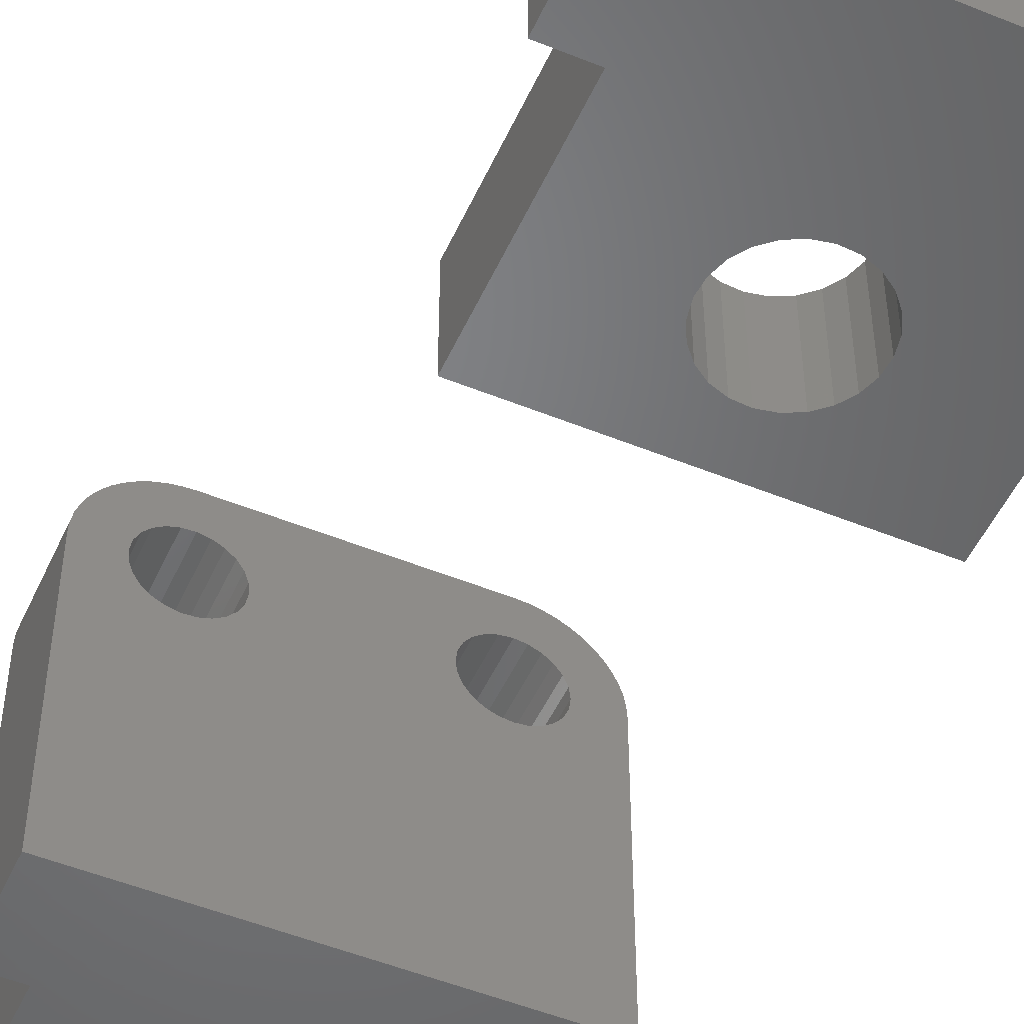
<metadata>
{"format":"stl","ext":"stl","renderer":"f3d","projection":"perspective","resolution":1024,"background":"white","views":[{"elev":-50.7,"azim":-24.0,"up":"+Z"}]}
</metadata>
<code>
# stl→obj: 432 verts, 886 faces
v 7.527 30 -2.03
v -3.996 30 -1.996
v 7.004 30 -1.996
v -4.518 30 -2.03
v 8.04 30 -2.132
v -5.031 30 -2.132
v 8.535 30 -2.3
v -5.526 30 -2.3
v 9.004 30 -2.531
v -5.996 30 -2.531
v 9.439 30 -2.822
v -6.431 30 -2.822
v 9.833 30 -3.167
v -6.824 30 -3.167
v 10.18 30 -3.561
v -7.169 30 -3.561
v -7.46 30 -3.996
v 7.004 30 -3.996
v -3.881 30 -3.999
v 6.487 30 -4.064
v -3.368 30 -4.097
v 6.004 30 -4.264
v -2.898 30 -4.324
v 5.59 30 -4.581
v -2.503 30 -4.665
v 5.272 30 -4.996
v -2.209 30 -5.097
v 5.073 30 -5.478
v -2.037 30 -5.59
v 5.004 30 -5.996
v -2.007 30 -5.996
v 5.073 30 -6.513
v -1.999 30 -6.11
v -2.097 30 -6.623
v 5.272 30 -6.996
v -2.324 30 -7.093
v 5.59 30 -7.41
v -2.665 30 -7.489
v 6.004 30 -7.728
v -3.097 30 -7.782
v 6.487 30 -7.927
v -3.59 30 -7.954
v 7.004 30 -7.996
v -4.11 30 -7.992
v 10.47 30 -3.996
v 7.522 30 -4.064
v 10.7 30 -4.465
v 8.004 30 -4.264
v 8.419 30 -4.581
v 10.87 30 -4.96
v 8.736 30 -4.996
v 10.97 30 -5.473
v 8.936 30 -5.478
v 11 30 -5.996
v 9.004 30 -5.996
v 8.936 30 -6.513
v 11 30 -20
v 8.736 30 -6.996
v 8.419 30 -7.41
v 8.004 30 -7.728
v 7.522 30 -7.927
v -4.401 30 -4.037
v -7.691 30 -4.465
v -4.894 30 -4.209
v -5.326 30 -4.503
v -7.859 30 -4.96
v -5.667 30 -4.898
v -5.895 30 -5.368
v -7.961 30 -5.473
v -5.992 30 -5.881
v -7.996 30 -5.996
v -5.984 30 -5.996
v -5.954 30 -6.401
v -7.996 30 -20
v -5.782 30 -6.894
v -5.489 30 -7.326
v -5.093 30 -7.667
v -4.623 30 -7.895
v -7.996 35 -5.996
v -7.961 35 -5.473
v -7.996 35 -20
v 11 35 -5.996
v 11 35 -20
v 10.97 35 -5.473
v 10.87 35 -4.96
v 10.7 35 -4.465
v 10.47 35 -3.996
v 10.18 35 -3.561
v 9.833 35 -3.167
v 9.439 35 -2.822
v 9.004 35 -2.531
v 8.535 35 -2.3
v 8.04 35 -2.132
v 7.527 35 -2.03
v 7.004 35 -1.996
v -3.996 35 -1.996
v -4.518 35 -2.03
v -5.031 35 -2.132
v -5.526 35 -2.3
v -5.996 35 -2.531
v -6.431 35 -2.822
v -6.824 35 -3.167
v -7.169 35 -3.561
v -7.46 35 -3.996
v -7.691 35 -4.465
v -7.859 35 -4.96
v -2.007 35 -5.996
v -2.037 35 -5.59
v -1.999 35 -6.11
v -2.097 35 -6.623
v -2.324 35 -7.093
v -2.665 35 -7.489
v -3.097 35 -7.782
v -3.59 35 -7.954
v -4.11 35 -7.992
v -4.623 35 -7.895
v -5.093 35 -7.667
v -5.489 35 -7.326
v -5.782 35 -6.894
v -5.954 35 -6.401
v -5.984 35 -5.996
v -5.992 35 -5.881
v -5.895 35 -5.368
v -5.667 35 -4.898
v -5.326 35 -4.503
v -4.894 35 -4.209
v -4.401 35 -4.037
v -3.881 35 -3.999
v -3.368 35 -4.097
v -2.898 35 -4.324
v -2.503 35 -4.665
v -2.209 35 -5.097
v 9.004 35 -5.996
v 8.936 35 -5.478
v 8.936 35 -6.513
v 8.736 35 -6.996
v 8.419 35 -7.41
v 8.004 35 -7.728
v 7.522 35 -7.927
v 7.004 35 -7.996
v 6.487 35 -7.927
v 6.004 35 -7.728
v 5.59 35 -7.41
v 5.272 35 -6.996
v 5.073 35 -6.513
v 5.004 35 -5.996
v 5.073 35 -5.478
v 5.272 35 -4.996
v 5.59 35 -4.581
v 6.004 35 -4.264
v 6.487 35 -4.064
v 7.004 35 -3.996
v 7.522 35 -4.064
v 8.004 35 -4.264
v 8.419 35 -4.581
v 8.736 35 -4.996
v -5.996 35 -20
v -0.0006917 37.76 -20
v -0.5296 38.22 -20
v -5.996 45 -20
v -0.9198 38.81 -20
v -1.145 39.48 -20
v -1.189 40.18 -20
v 0.6308 37.45 -20
v 1.322 37.31 -20
v 2.025 37.35 -20
v 2.693 37.58 -20
v 3.28 37.97 -20
v 3.746 38.49 -20
v 4.059 39.13 -20
v 4.198 39.82 -20
v 9.004 35 -20
v 0.9837 42.65 -20
v 9.004 45 -20
v 0.3157 42.42 -20
v -0.2712 42.03 -20
v -0.7372 41.51 -20
v -1.05 40.87 -20
v 1.687 42.69 -20
v 2.378 42.55 -20
v 3.01 42.24 -20
v 3.538 41.78 -20
v 3.929 41.19 -20
v 4.154 40.52 -20
v 0.3157 42.42 -15
v 0.9837 42.65 -15
v -0.2712 42.03 -15
v -0.7372 41.51 -15
v -1.05 40.87 -15
v -1.189 40.18 -15
v -1.145 39.48 -15
v -0.9198 38.81 -15
v -0.5296 38.22 -15
v -0.0006917 37.76 -15
v 0.6308 37.45 -15
v 1.322 37.31 -15
v 2.025 37.35 -15
v 2.693 37.58 -15
v 3.28 37.97 -15
v 3.746 38.49 -15
v 4.059 39.13 -15
v 4.198 39.82 -15
v 4.154 40.52 -15
v 3.929 41.19 -15
v 3.538 41.78 -15
v 3.01 42.24 -15
v 2.378 42.55 -15
v 1.687 42.69 -15
v 9.004 45 -15
v 9.004 35 -15
v -5.996 35 -15
v -5.996 45 -15
v 9.527 -5 -7.03
v -1.996 -5 -6.996
v 9.004 -5 -6.996
v -2.518 -5 -7.03
v 10.04 -5 -7.132
v -3.031 -5 -7.132
v 10.54 -5 -7.3
v -3.526 -5 -7.3
v 11 -5 -7.531
v -3.996 -5 -7.531
v 11.44 -5 -7.822
v -4.431 -5 -7.822
v 11.83 -5 -8.167
v -4.824 -5 -8.167
v 12.18 -5 -8.561
v -5.169 -5 -8.561
v -5.46 -5 -8.996
v 9.004 -5 -8.996
v -1.881 -5 -8.999
v 8.487 -5 -9.064
v -1.368 -5 -9.097
v 8.004 -5 -9.264
v -0.8978 -5 -9.324
v 7.59 -5 -9.581
v -0.5025 -5 -9.665
v 7.272 -5 -9.996
v -0.209 -5 -10.1
v 7.073 -5 -10.48
v -0.0372 -5 -10.59
v 7.004 -5 -11
v -0.007333 -5 -11
v 7.073 -5 -11.51
v 0.001117 -5 -11.11
v -0.09664 -5 -11.62
v 7.272 -5 -12
v -0.3238 -5 -12.09
v 7.59 -5 -12.41
v -0.6649 -5 -12.49
v 8.004 -5 -12.73
v -1.097 -5 -12.78
v 8.487 -5 -12.93
v -1.59 -5 -12.95
v 9.004 -5 -13
v -2.11 -5 -12.99
v 12.47 -5 -8.996
v 9.522 -5 -9.064
v 12.7 -5 -9.465
v 10 -5 -9.264
v 10.42 -5 -9.581
v 12.87 -5 -9.96
v 10.74 -5 -9.996
v 12.97 -5 -10.47
v 10.94 -5 -10.48
v 13 -5 -11
v 11 -5 -11
v 10.94 -5 -11.51
v 13 -5 -15
v 10.74 -5 -12
v 10.42 -5 -12.41
v 10 -5 -12.73
v 9.522 -5 -12.93
v -2.401 -5 -9.037
v -5.691 -5 -9.465
v -2.894 -5 -9.209
v -3.326 -5 -9.503
v -5.859 -5 -9.96
v -3.667 -5 -9.898
v -3.895 -5 -10.37
v -5.961 -5 -10.47
v -3.992 -5 -10.88
v -5.996 -5 -11
v -3.984 -5 -11
v -3.954 -5 -11.4
v -5.996 -5 -15
v -3.782 -5 -11.89
v -3.489 -5 -12.33
v -3.093 -5 -12.67
v -2.623 -5 -12.89
v 13 -5 -20
v -5.996 -5 -20
v -5.996 7.05e-16 -11
v -5.961 7.05e-16 -10.47
v -5.996 7.05e-16 -15
v -3.996 7.05e-16 -15
v 0.004416 1.41e-15 -15
v 7.004 1.41e-15 -15
v 11 7.05e-16 -15
v 13 7.05e-16 -15
v 13 7.05e-16 -11
v 12.97 7.05e-16 -10.47
v 12.87 7.05e-16 -9.96
v 12.7 7.05e-16 -9.465
v 12.47 7.05e-16 -8.996
v 12.18 7.05e-16 -8.561
v 11.83 7.05e-16 -8.167
v 11.44 7.05e-16 -7.822
v 11 7.05e-16 -7.531
v 10.54 7.05e-16 -7.3
v 10.04 7.05e-16 -7.132
v 9.527 7.05e-16 -7.03
v 9.004 7.05e-16 -6.996
v -1.996 7.05e-16 -6.996
v -2.518 7.05e-16 -7.03
v -3.031 7.05e-16 -7.132
v -3.526 7.05e-16 -7.3
v -3.996 7.05e-16 -7.531
v -4.431 7.05e-16 -7.822
v -4.824 7.05e-16 -8.167
v -5.169 7.05e-16 -8.561
v -5.46 7.05e-16 -8.996
v -5.691 7.05e-16 -9.465
v -5.859 7.05e-16 -9.96
v -0.007333 7.05e-16 -11
v -0.0372 7.05e-16 -10.59
v 0.001117 7.05e-16 -11.11
v -0.09664 7.05e-16 -11.62
v -0.3238 7.05e-16 -12.09
v -0.6649 7.05e-16 -12.49
v -1.097 7.05e-16 -12.78
v -1.59 7.05e-16 -12.95
v -2.11 7.05e-16 -12.99
v -2.623 7.05e-16 -12.89
v -3.093 7.05e-16 -12.67
v -3.489 7.05e-16 -12.33
v -3.782 7.05e-16 -11.89
v -3.954 7.05e-16 -11.4
v -3.984 7.05e-16 -11
v -3.992 7.05e-16 -10.88
v -3.895 7.05e-16 -10.37
v -3.667 7.05e-16 -9.898
v -3.326 7.05e-16 -9.503
v -2.894 7.05e-16 -9.209
v -2.401 7.05e-16 -9.037
v -1.881 7.05e-16 -8.999
v -1.368 7.05e-16 -9.097
v -0.8978 7.05e-16 -9.324
v -0.5025 7.05e-16 -9.665
v -0.209 7.05e-16 -10.1
v 11 7.05e-16 -11
v 10.94 7.05e-16 -10.48
v 10.94 7.05e-16 -11.51
v 10.74 7.05e-16 -12
v 10.42 7.05e-16 -12.41
v 10 7.05e-16 -12.73
v 9.522 7.05e-16 -12.93
v 9.004 7.05e-16 -13
v 8.487 7.05e-16 -12.93
v 8.004 7.05e-16 -12.73
v 7.59 7.05e-16 -12.41
v 7.272 7.05e-16 -12
v 7.073 7.05e-16 -11.51
v 7.004 7.05e-16 -11
v 7.073 7.05e-16 -10.48
v 7.272 7.05e-16 -9.996
v 7.59 7.05e-16 -9.581
v 8.004 7.05e-16 -9.264
v 8.487 7.05e-16 -9.064
v 9.004 7.05e-16 -8.996
v 9.522 7.05e-16 -9.064
v 10 7.05e-16 -9.264
v 10.42 7.05e-16 -9.581
v 10.74 7.05e-16 -9.996
v 13 7.05e-16 -20
v -5.996 7.05e-16 -20
v -3.996 7.05e-16 -20
v 1.999 2.758 -20
v 1.47 3.224 -20
v -3.996 10 -20
v 1.08 3.811 -20
v 0.8551 4.479 -20
v 0.8106 5.183 -20
v 2.631 2.445 -20
v 3.322 2.306 -20
v 4.025 2.351 -20
v 4.693 2.576 -20
v 5.28 2.966 -20
v 5.746 3.495 -20
v 6.059 4.126 -20
v 6.198 4.817 -20
v 11 7.05e-16 -20
v 2.984 7.649 -20
v 11 10 -20
v 2.316 7.424 -20
v 1.729 7.034 -20
v 1.263 6.505 -20
v 0.9497 5.874 -20
v 3.687 7.694 -20
v 4.378 7.555 -20
v 5.01 7.242 -20
v 5.538 6.776 -20
v 5.929 6.189 -20
v 6.154 5.521 -20
v 2.316 7.424 -15
v 2.984 7.649 -15
v 1.729 7.034 -15
v 1.263 6.505 -15
v 0.9497 5.874 -15
v 0.8106 5.183 -15
v 0.8551 4.479 -15
v 1.08 3.811 -15
v 1.47 3.224 -15
v 1.999 2.758 -15
v 2.631 2.445 -15
v 3.322 2.306 -15
v 4.025 2.351 -15
v 4.693 2.576 -15
v 5.28 2.966 -15
v 5.746 3.495 -15
v 6.059 4.126 -15
v 6.198 4.817 -15
v 6.154 5.521 -15
v 5.929 6.189 -15
v 5.538 6.776 -15
v 5.01 7.242 -15
v 4.378 7.555 -15
v 3.687 7.694 -15
v 11 10 -15
v 0.004416 10 -15
v 7.004 10 -15
v -3.996 10 -15
f 1 2 3
f 2 1 4
f 4 1 5
f 4 5 6
f 6 5 7
f 6 7 8
f 8 7 9
f 8 9 10
f 10 9 11
f 10 11 12
f 12 11 13
f 12 13 14
f 14 13 15
f 14 15 16
f 16 15 17
f 17 15 18
f 17 18 19
f 19 18 20
f 19 20 21
f 21 20 22
f 21 22 23
f 23 22 24
f 23 24 25
f 25 24 26
f 25 26 27
f 27 26 28
f 27 28 29
f 29 28 30
f 29 30 31
f 31 30 32
f 31 32 33
f 33 32 34
f 34 32 35
f 34 35 36
f 36 35 37
f 36 37 38
f 38 37 39
f 38 39 40
f 40 39 41
f 40 41 42
f 42 41 43
f 42 43 44
f 45 18 15
f 18 45 46
f 46 45 47
f 46 47 48
f 48 47 49
f 49 47 50
f 49 50 51
f 51 50 52
f 51 52 53
f 53 52 54
f 53 54 55
f 55 54 56
f 56 54 57
f 56 57 58
f 58 57 59
f 59 57 60
f 60 57 61
f 61 57 43
f 17 62 63
f 62 17 19
f 63 62 64
f 63 64 65
f 63 65 66
f 66 65 67
f 66 67 68
f 66 68 69
f 69 68 70
f 69 70 71
f 71 70 72
f 71 72 73
f 71 73 74
f 74 73 75
f 74 75 76
f 74 76 77
f 74 77 78
f 74 78 44
f 74 44 43
f 74 43 57
f 79 69 71
f 69 79 80
f 81 71 74
f 71 81 79
f 82 57 54
f 57 82 83
f 84 54 52
f 54 84 82
f 85 52 50
f 52 85 84
f 86 50 47
f 50 86 85
f 87 47 45
f 47 87 86
f 88 45 15
f 45 88 87
f 89 15 13
f 15 89 88
f 89 11 90
f 11 89 13
f 90 9 91
f 9 90 11
f 91 7 92
f 7 91 9
f 92 5 93
f 5 92 7
f 93 1 94
f 1 93 5
f 94 3 95
f 3 94 1
f 95 2 96
f 2 95 3
f 96 4 97
f 4 96 2
f 97 6 98
f 6 97 4
f 98 8 99
f 8 98 6
f 99 10 100
f 10 99 8
f 100 12 101
f 12 100 10
f 101 14 102
f 14 101 12
f 103 14 16
f 14 103 102
f 104 16 17
f 16 104 103
f 105 17 63
f 17 105 104
f 106 63 66
f 63 106 105
f 80 66 69
f 66 80 106
f 107 29 31
f 29 107 108
f 109 31 33
f 31 109 107
f 110 33 34
f 33 110 109
f 111 34 36
f 34 111 110
f 112 36 38
f 36 112 111
f 112 40 113
f 40 112 38
f 113 42 114
f 42 113 40
f 114 44 115
f 44 114 42
f 115 78 116
f 78 115 44
f 116 77 117
f 77 116 78
f 117 76 118
f 76 117 77
f 119 76 75
f 76 119 118
f 120 75 73
f 75 120 119
f 121 73 72
f 73 121 120
f 122 72 70
f 72 122 121
f 123 70 68
f 70 123 122
f 124 68 67
f 68 124 123
f 125 67 65
f 67 125 124
f 64 125 65
f 125 64 126
f 62 126 64
f 126 62 127
f 19 127 62
f 127 19 128
f 21 128 19
f 128 21 129
f 23 129 21
f 129 23 130
f 25 130 23
f 130 25 131
f 132 25 27
f 25 132 131
f 108 27 29
f 27 108 132
f 133 53 55
f 53 133 134
f 135 55 56
f 55 135 133
f 136 56 58
f 56 136 135
f 137 58 59
f 58 137 136
f 137 60 138
f 60 137 59
f 138 61 139
f 61 138 60
f 139 43 140
f 43 139 61
f 140 41 141
f 41 140 43
f 141 39 142
f 39 141 41
f 142 37 143
f 37 142 39
f 144 37 35
f 37 144 143
f 145 35 32
f 35 145 144
f 146 32 30
f 32 146 145
f 147 30 28
f 30 147 146
f 148 28 26
f 28 148 147
f 149 26 24
f 26 149 148
f 22 149 24
f 149 22 150
f 20 150 22
f 150 20 151
f 18 151 20
f 151 18 152
f 46 152 18
f 152 46 153
f 48 153 46
f 153 48 154
f 49 154 48
f 154 49 155
f 156 49 51
f 49 156 155
f 134 51 53
f 51 134 156
f 57 81 74
f 81 57 157
f 157 57 158
f 157 158 159
f 157 159 160
f 160 159 161
f 160 161 162
f 160 162 163
f 158 57 164
f 164 57 165
f 165 57 166
f 166 57 167
f 167 57 168
f 168 57 169
f 169 57 170
f 170 57 171
f 171 57 172
f 172 57 83
f 160 173 174
f 173 160 175
f 175 160 176
f 176 160 177
f 177 160 178
f 178 160 163
f 174 173 179
f 174 179 180
f 174 180 181
f 174 181 182
f 174 182 183
f 174 183 184
f 174 184 171
f 174 171 172
f 173 185 186
f 185 173 175
f 175 187 185
f 187 175 176
f 187 177 188
f 177 187 176
f 188 178 189
f 178 188 177
f 189 163 190
f 163 189 178
f 190 162 191
f 162 190 163
f 191 161 192
f 161 191 162
f 192 159 193
f 159 192 161
f 159 194 193
f 194 159 158
f 158 195 194
f 195 158 164
f 164 196 195
f 196 164 165
f 165 197 196
f 197 165 166
f 166 198 197
f 198 166 167
f 167 199 198
f 199 167 168
f 169 199 168
f 199 169 200
f 170 200 169
f 200 170 201
f 171 201 170
f 201 171 202
f 184 202 171
f 202 184 203
f 183 203 184
f 203 183 204
f 182 204 183
f 204 182 205
f 182 206 205
f 206 182 181
f 181 207 206
f 207 181 180
f 180 208 207
f 208 180 179
f 179 186 208
f 186 179 173
f 209 172 210
f 172 209 174
f 160 211 157
f 211 160 212
f 160 209 212
f 209 160 174
f 104 128 152
f 128 104 127
f 127 104 105
f 127 105 126
f 126 105 125
f 125 105 106
f 125 106 124
f 124 106 123
f 123 106 80
f 123 80 122
f 122 80 79
f 122 79 121
f 121 79 81
f 121 81 120
f 120 81 119
f 119 81 118
f 118 81 117
f 117 81 116
f 116 81 115
f 115 81 211
f 115 211 140
f 211 81 157
f 97 95 96
f 95 97 94
f 94 97 93
f 93 97 98
f 93 98 92
f 92 98 99
f 92 99 100
f 92 100 91
f 91 100 101
f 91 101 90
f 90 101 102
f 90 102 89
f 89 102 103
f 89 103 88
f 88 103 104
f 88 104 152
f 88 152 87
f 87 152 153
f 87 153 86
f 86 153 154
f 86 154 155
f 86 155 85
f 85 155 156
f 85 156 84
f 84 156 134
f 84 134 82
f 82 134 133
f 82 133 135
f 82 135 83
f 83 135 136
f 83 136 137
f 83 137 138
f 83 138 139
f 83 139 140
f 83 140 210
f 210 140 211
f 83 210 172
f 128 151 152
f 151 128 129
f 151 129 150
f 150 129 130
f 150 130 149
f 149 130 131
f 149 131 148
f 148 131 132
f 148 132 147
f 147 132 108
f 147 108 146
f 146 108 107
f 146 107 145
f 145 107 109
f 145 109 110
f 145 110 144
f 144 110 111
f 144 111 143
f 143 111 112
f 143 112 142
f 142 112 113
f 142 113 141
f 141 113 114
f 141 114 140
f 140 114 115
f 212 188 211
f 188 212 187
f 187 212 185
f 185 212 186
f 186 212 209
f 211 188 189
f 211 189 190
f 186 209 208
f 208 209 207
f 207 209 206
f 206 209 205
f 205 209 204
f 204 209 203
f 203 209 202
f 211 195 210
f 195 211 194
f 194 211 193
f 193 211 192
f 192 211 191
f 191 211 190
f 210 195 196
f 210 196 197
f 210 197 198
f 210 198 199
f 210 199 200
f 210 200 201
f 210 201 202
f 210 202 209
f 213 214 215
f 214 213 216
f 216 213 217
f 216 217 218
f 218 217 219
f 218 219 220
f 220 219 221
f 220 221 222
f 222 221 223
f 222 223 224
f 224 223 225
f 224 225 226
f 226 225 227
f 226 227 228
f 228 227 229
f 229 227 230
f 229 230 231
f 231 230 232
f 231 232 233
f 233 232 234
f 233 234 235
f 235 234 236
f 235 236 237
f 237 236 238
f 237 238 239
f 239 238 240
f 239 240 241
f 241 240 242
f 241 242 243
f 243 242 244
f 243 244 245
f 245 244 246
f 246 244 247
f 246 247 248
f 248 247 249
f 248 249 250
f 250 249 251
f 250 251 252
f 252 251 253
f 252 253 254
f 254 253 255
f 254 255 256
f 257 230 227
f 230 257 258
f 258 257 259
f 258 259 260
f 260 259 261
f 261 259 262
f 261 262 263
f 263 262 264
f 263 264 265
f 265 264 266
f 265 266 267
f 267 266 268
f 268 266 269
f 268 269 270
f 270 269 271
f 271 269 272
f 272 269 273
f 273 269 255
f 229 274 275
f 274 229 231
f 275 274 276
f 275 276 277
f 275 277 278
f 278 277 279
f 278 279 280
f 278 280 281
f 281 280 282
f 281 282 283
f 283 282 284
f 283 284 285
f 283 285 286
f 286 285 287
f 286 287 288
f 286 288 289
f 286 289 290
f 286 290 256
f 286 256 255
f 286 255 269
f 291 286 269
f 286 291 292
f 293 281 283
f 281 293 294
f 295 283 286
f 283 295 293
f 296 286 295
f 286 296 269
f 269 296 297
f 269 297 298
f 269 298 299
f 269 299 300
f 301 269 266
f 269 301 300
f 302 266 264
f 266 302 301
f 303 264 262
f 264 303 302
f 304 262 259
f 262 304 303
f 305 259 257
f 259 305 304
f 306 257 227
f 257 306 305
f 307 227 225
f 227 307 306
f 307 223 308
f 223 307 225
f 308 221 309
f 221 308 223
f 309 219 310
f 219 309 221
f 310 217 311
f 217 310 219
f 311 213 312
f 213 311 217
f 312 215 313
f 215 312 213
f 313 214 314
f 214 313 215
f 314 216 315
f 216 314 214
f 315 218 316
f 218 315 216
f 316 220 317
f 220 316 218
f 317 222 318
f 222 317 220
f 318 224 319
f 224 318 222
f 319 226 320
f 226 319 224
f 321 226 228
f 226 321 320
f 322 228 229
f 228 322 321
f 323 229 275
f 229 323 322
f 324 275 278
f 275 324 323
f 294 278 281
f 278 294 324
f 325 241 243
f 241 325 326
f 327 243 245
f 243 327 325
f 328 245 246
f 245 328 327
f 329 246 248
f 246 329 328
f 330 248 250
f 248 330 329
f 330 252 331
f 252 330 250
f 331 254 332
f 254 331 252
f 332 256 333
f 256 332 254
f 333 290 334
f 290 333 256
f 334 289 335
f 289 334 290
f 335 288 336
f 288 335 289
f 337 288 287
f 288 337 336
f 338 287 285
f 287 338 337
f 339 285 284
f 285 339 338
f 340 284 282
f 284 340 339
f 341 282 280
f 282 341 340
f 342 280 279
f 280 342 341
f 343 279 277
f 279 343 342
f 276 343 277
f 343 276 344
f 274 344 276
f 344 274 345
f 231 345 274
f 345 231 346
f 233 346 231
f 346 233 347
f 235 347 233
f 347 235 348
f 237 348 235
f 348 237 349
f 350 237 239
f 237 350 349
f 326 239 241
f 239 326 350
f 351 265 267
f 265 351 352
f 353 267 268
f 267 353 351
f 354 268 270
f 268 354 353
f 355 270 271
f 270 355 354
f 355 272 356
f 272 355 271
f 356 273 357
f 273 356 272
f 357 255 358
f 255 357 273
f 358 253 359
f 253 358 255
f 359 251 360
f 251 359 253
f 360 249 361
f 249 360 251
f 362 249 247
f 249 362 361
f 363 247 244
f 247 363 362
f 364 244 242
f 244 364 363
f 365 242 240
f 242 365 364
f 366 240 238
f 240 366 365
f 367 238 236
f 238 367 366
f 234 367 236
f 367 234 368
f 232 368 234
f 368 232 369
f 230 369 232
f 369 230 370
f 258 370 230
f 370 258 371
f 260 371 258
f 371 260 372
f 261 372 260
f 372 261 373
f 374 261 263
f 261 374 373
f 352 263 265
f 263 352 374
f 300 291 269
f 291 300 375
f 291 376 292
f 376 291 377
f 377 291 378
f 377 378 379
f 377 379 380
f 380 379 381
f 380 381 382
f 380 382 383
f 378 291 384
f 384 291 385
f 385 291 386
f 386 291 387
f 387 291 388
f 388 291 389
f 389 291 390
f 390 291 391
f 391 291 392
f 392 291 375
f 380 393 394
f 393 380 395
f 395 380 396
f 396 380 397
f 397 380 398
f 398 380 383
f 394 393 399
f 394 399 400
f 394 400 401
f 394 401 402
f 394 402 403
f 394 403 404
f 394 404 391
f 394 391 392
f 393 405 406
f 405 393 395
f 395 407 405
f 407 395 396
f 407 397 408
f 397 407 396
f 408 398 409
f 398 408 397
f 409 383 410
f 383 409 398
f 410 382 411
f 382 410 383
f 411 381 412
f 381 411 382
f 412 379 413
f 379 412 381
f 379 414 413
f 414 379 378
f 378 415 414
f 415 378 384
f 384 416 415
f 416 384 385
f 385 417 416
f 417 385 386
f 386 418 417
f 418 386 387
f 387 419 418
f 419 387 388
f 389 419 388
f 419 389 420
f 390 420 389
f 420 390 421
f 391 421 390
f 421 391 422
f 404 422 391
f 422 404 423
f 403 423 404
f 423 403 424
f 402 424 403
f 424 402 425
f 402 426 425
f 426 402 401
f 401 427 426
f 427 401 400
f 400 428 427
f 428 400 399
f 399 406 428
f 406 399 393
f 429 392 299
f 392 429 394
f 392 300 299
f 300 392 375
f 430 410 297
f 410 430 409
f 409 430 408
f 408 430 407
f 407 430 405
f 405 430 431
f 405 431 406
f 406 431 428
f 428 431 427
f 427 431 426
f 426 431 425
f 425 431 424
f 424 431 423
f 423 431 422
f 297 414 298
f 414 297 413
f 413 297 412
f 412 297 411
f 411 297 410
f 298 414 415
f 298 415 416
f 298 416 417
f 298 417 418
f 298 418 419
f 298 419 420
f 298 420 421
f 298 421 422
f 298 422 431
f 376 286 292
f 286 376 295
f 380 296 377
f 296 380 432
f 376 296 295
f 296 376 377
f 322 346 370
f 346 322 345
f 345 322 323
f 345 323 344
f 344 323 343
f 343 323 324
f 343 324 342
f 342 324 341
f 341 324 294
f 341 294 340
f 340 294 293
f 340 293 339
f 339 293 295
f 339 295 338
f 338 295 337
f 337 295 336
f 336 295 335
f 335 295 334
f 334 295 333
f 333 295 358
f 315 313 314
f 313 315 312
f 312 315 311
f 311 315 316
f 311 316 310
f 310 316 317
f 310 317 318
f 310 318 309
f 309 318 319
f 309 319 308
f 308 319 320
f 308 320 307
f 307 320 321
f 307 321 306
f 306 321 322
f 306 322 370
f 306 370 305
f 305 370 371
f 305 371 304
f 304 371 372
f 304 372 373
f 304 373 303
f 303 373 374
f 303 374 302
f 302 374 352
f 302 352 301
f 301 352 351
f 301 351 353
f 301 353 300
f 300 353 354
f 300 354 355
f 300 355 356
f 300 356 357
f 300 357 358
f 300 358 295
f 300 295 296
f 300 296 297
f 300 297 298
f 300 298 299
f 346 369 370
f 369 346 347
f 369 347 368
f 368 347 348
f 368 348 367
f 367 348 349
f 367 349 366
f 366 349 350
f 366 350 365
f 365 350 326
f 365 326 364
f 364 326 325
f 364 325 363
f 363 325 327
f 363 327 328
f 363 328 362
f 362 328 329
f 362 329 361
f 361 329 330
f 361 330 360
f 360 330 331
f 360 331 359
f 359 331 332
f 359 332 358
f 358 332 333
f 380 430 432
f 430 380 431
f 431 380 429
f 429 380 394
f 429 298 431
f 298 429 299
f 430 296 432
f 296 430 297

</code>
